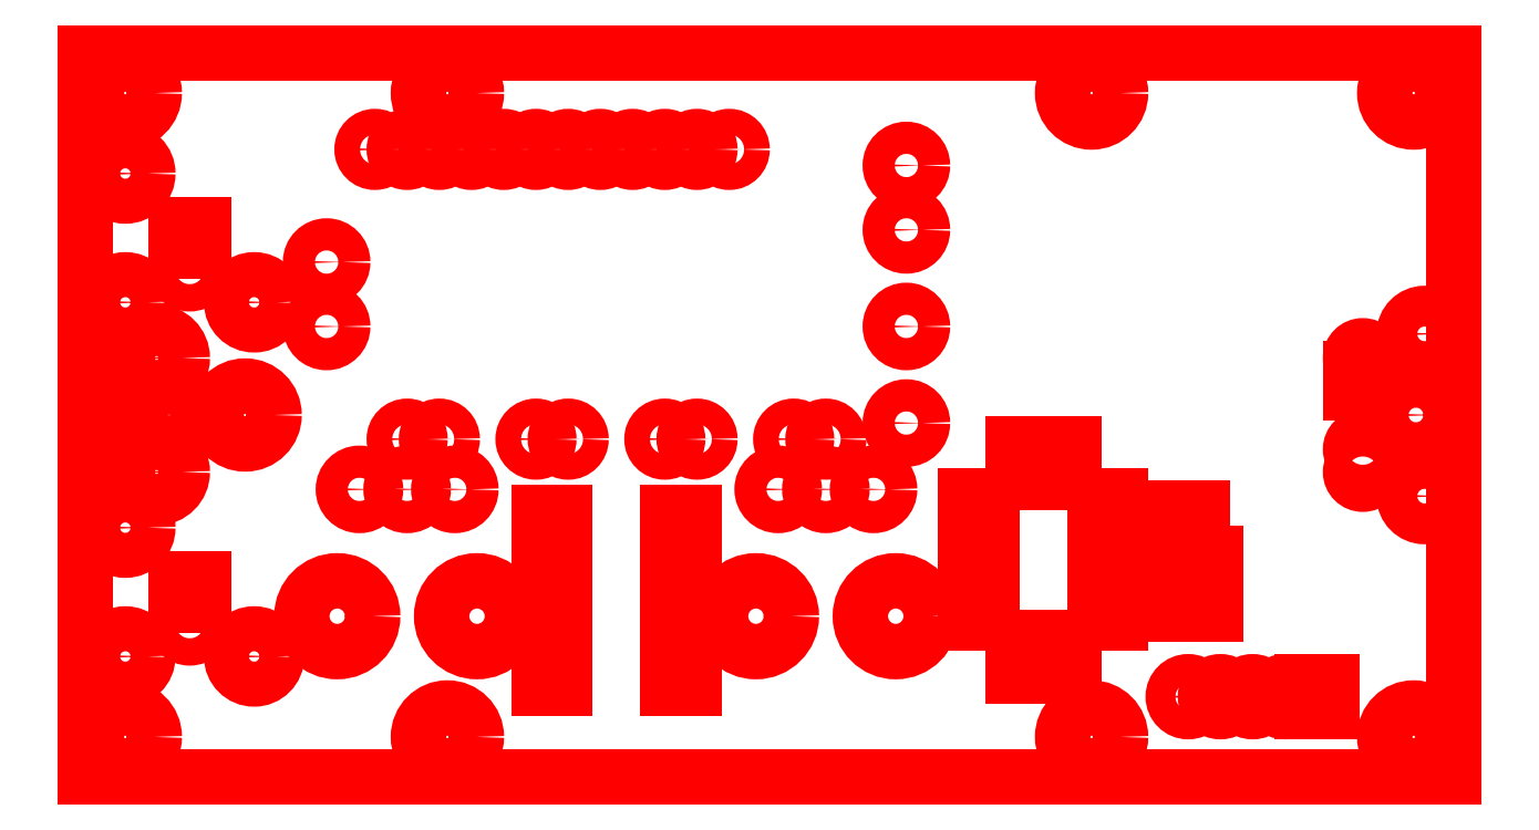
<metadata>
{"format":"dxf","ext":"dxf","renderer":"ezdxf+matplotlib","layout":"modelspace","background":"white","min_lineweight":24,"dpi":150}
</metadata>
<code>
0
SECTION
2
ENTITIES
0
LINE
8
BLACK
10
0
20
2.25
30
0
11
0
21
0
31
0
0
LINE
8
BLACK
10
4.25
20
2.25
30
0
11
0
21
2.25
31
0
0
LINE
8
BLACK
10
4.25
20
0
30
0
11
4.25
21
2.25
31
0
0
LINE
8
BLACK
10
0
20
0
30
0
11
4.25
21
0
31
0
0
CIRCLE
8
BLACK
10
4.159
20
0.873
30
0
40
0.0635
0
CIRCLE
8
BLACK
10
4.159
20
1.377
30
0
40
0.0635
0
CIRCLE
8
BLACK
10
3.967
20
0.948
30
0
40
0.038
0
CIRCLE
8
BLACK
10
3.967
20
1.302
30
0
40
0.038
0
CIRCLE
8
BLACK
10
3.967
20
1.018
30
0
40
0.038
0
LINE
8
BLACK
10
3.929
20
1.194
30
0
11
4.005
21
1.194
31
0
0
LINE
8
BLACK
10
4.005
20
1.194
30
0
11
4.005
21
1.27
31
0
0
LINE
8
BLACK
10
4.005
20
1.27
30
0
11
3.929
21
1.27
31
0
0
LINE
8
BLACK
10
3.929
20
1.27
30
0
11
3.929
21
1.194
31
0
0
CIRCLE
8
BLACK
10
4.132
20
1.125
30
0
40
0.0635
0
CIRCLE
8
BLACK
10
0.125
20
0.125
30
0
40
0.09
0
CIRCLE
8
BLACK
10
1.125
20
0.125
30
0
40
0.09
0
CIRCLE
8
BLACK
10
0.125
20
2.125
30
0
40
0.09
0
CIRCLE
8
BLACK
10
3.125
20
0.125
30
0
40
0.09
0
CIRCLE
8
BLACK
10
4.125
20
2.125
30
0
40
0.09
0
CIRCLE
8
BLACK
10
4.125
20
0.125
30
0
40
0.09
0
CIRCLE
8
BLACK
10
1.5
20
1.05
30
0
40
0.04
0
CIRCLE
8
BLACK
10
1.4
20
1.05
30
0
40
0.04
0
CIRCLE
8
BLACK
10
1.1
20
1.05
30
0
40
0.04
0
CIRCLE
8
BLACK
10
1
20
1.05
30
0
40
0.04
0
CIRCLE
8
BLACK
10
1.8
20
1.05
30
0
40
0.04
0
CIRCLE
8
BLACK
10
1.9
20
1.05
30
0
40
0.04
0
CIRCLE
8
BLACK
10
2.2
20
1.05
30
0
40
0.04
0
CIRCLE
8
BLACK
10
2.3
20
1.05
30
0
40
0.04
0
CIRCLE
8
BLACK
10
0.9
20
1.95
30
0
40
0.04
0
CIRCLE
8
BLACK
10
1
20
1.95
30
0
40
0.04
0
CIRCLE
8
BLACK
10
1.1
20
1.95
30
0
40
0.04
0
CIRCLE
8
BLACK
10
1.2
20
1.95
30
0
40
0.04
0
CIRCLE
8
BLACK
10
1.3
20
1.95
30
0
40
0.04
0
CIRCLE
8
BLACK
10
1.4
20
1.95
30
0
40
0.04
0
CIRCLE
8
BLACK
10
1.5
20
1.95
30
0
40
0.04
0
CIRCLE
8
BLACK
10
1.6
20
1.95
30
0
40
0.04
0
CIRCLE
8
BLACK
10
1.7
20
1.95
30
0
40
0.04
0
CIRCLE
8
BLACK
10
1.8
20
1.95
30
0
40
0.04
0
CIRCLE
8
BLACK
10
1.9
20
1.95
30
0
40
0.04
0
CIRCLE
8
BLACK
10
2
20
1.95
30
0
40
0.04
0
LINE
8
BLACK
10
2.735
20
0.8725
30
0
11
2.735
21
0.8275
31
0
0
LINE
8
BLACK
10
2.735
20
0.8275
30
0
11
2.815
21
0.8275
31
0
0
LINE
8
BLACK
10
2.815
20
0.8275
30
0
11
2.815
21
0.8725
31
0
0
LINE
8
BLACK
10
2.815
20
0.8725
30
0
11
2.735
21
0.8725
31
0
0
LINE
8
BLACK
10
2.735
20
0.8225
30
0
11
2.735
21
0.7775
31
0
0
LINE
8
BLACK
10
2.735
20
0.7775
30
0
11
2.815
21
0.7775
31
0
0
LINE
8
BLACK
10
2.815
20
0.7775
30
0
11
2.815
21
0.8225
31
0
0
LINE
8
BLACK
10
2.815
20
0.8225
30
0
11
2.735
21
0.8225
31
0
0
LINE
8
BLACK
10
2.735
20
0.7725
30
0
11
2.735
21
0.7275
31
0
0
LINE
8
BLACK
10
2.735
20
0.7275
30
0
11
2.815
21
0.7275
31
0
0
LINE
8
BLACK
10
2.815
20
0.7275
30
0
11
2.815
21
0.7725
31
0
0
LINE
8
BLACK
10
2.815
20
0.7725
30
0
11
2.735
21
0.7725
31
0
0
LINE
8
BLACK
10
2.735
20
0.7225
30
0
11
2.735
21
0.6775
31
0
0
LINE
8
BLACK
10
2.735
20
0.6775
30
0
11
2.815
21
0.6775
31
0
0
LINE
8
BLACK
10
2.815
20
0.6775
30
0
11
2.815
21
0.7225
31
0
0
LINE
8
BLACK
10
2.815
20
0.7225
30
0
11
2.735
21
0.7225
31
0
0
LINE
8
BLACK
10
2.735
20
0.6725
30
0
11
2.735
21
0.6275
31
0
0
LINE
8
BLACK
10
2.735
20
0.6275
30
0
11
2.815
21
0.6275
31
0
0
LINE
8
BLACK
10
2.815
20
0.6275
30
0
11
2.815
21
0.6725
31
0
0
LINE
8
BLACK
10
2.815
20
0.6725
30
0
11
2.735
21
0.6725
31
0
0
LINE
8
BLACK
10
2.735
20
0.6225
30
0
11
2.735
21
0.5775
31
0
0
LINE
8
BLACK
10
2.735
20
0.5775
30
0
11
2.815
21
0.5775
31
0
0
LINE
8
BLACK
10
2.815
20
0.5775
30
0
11
2.815
21
0.6225
31
0
0
LINE
8
BLACK
10
2.815
20
0.6225
30
0
11
2.735
21
0.6225
31
0
0
LINE
8
BLACK
10
2.735
20
0.5725
30
0
11
2.735
21
0.5275
31
0
0
LINE
8
BLACK
10
2.735
20
0.5275
30
0
11
2.815
21
0.5275
31
0
0
LINE
8
BLACK
10
2.815
20
0.5275
30
0
11
2.815
21
0.5725
31
0
0
LINE
8
BLACK
10
2.815
20
0.5725
30
0
11
2.735
21
0.5725
31
0
0
LINE
8
BLACK
10
2.735
20
0.5225
30
0
11
2.735
21
0.4775
31
0
0
LINE
8
BLACK
10
2.735
20
0.4775
30
0
11
2.815
21
0.4775
31
0
0
LINE
8
BLACK
10
2.815
20
0.4775
30
0
11
2.815
21
0.5225
31
0
0
LINE
8
BLACK
10
2.815
20
0.5225
30
0
11
2.735
21
0.5225
31
0
0
LINE
8
BLACK
10
3.135
20
0.5225
30
0
11
3.135
21
0.4775
31
0
0
LINE
8
BLACK
10
3.135
20
0.4775
30
0
11
3.215
21
0.4775
31
0
0
LINE
8
BLACK
10
3.215
20
0.4775
30
0
11
3.215
21
0.5225
31
0
0
LINE
8
BLACK
10
3.215
20
0.5225
30
0
11
3.135
21
0.5225
31
0
0
LINE
8
BLACK
10
3.135
20
0.5725
30
0
11
3.135
21
0.5275
31
0
0
LINE
8
BLACK
10
3.135
20
0.5275
30
0
11
3.215
21
0.5275
31
0
0
LINE
8
BLACK
10
3.215
20
0.5275
30
0
11
3.215
21
0.5725
31
0
0
LINE
8
BLACK
10
3.215
20
0.5725
30
0
11
3.135
21
0.5725
31
0
0
LINE
8
BLACK
10
3.135
20
0.6225
30
0
11
3.135
21
0.5775
31
0
0
LINE
8
BLACK
10
3.135
20
0.5775
30
0
11
3.215
21
0.5775
31
0
0
LINE
8
BLACK
10
3.215
20
0.5775
30
0
11
3.215
21
0.6225
31
0
0
LINE
8
BLACK
10
3.215
20
0.6225
30
0
11
3.135
21
0.6225
31
0
0
LINE
8
BLACK
10
3.135
20
0.6725
30
0
11
3.135
21
0.6275
31
0
0
LINE
8
BLACK
10
3.135
20
0.6275
30
0
11
3.215
21
0.6275
31
0
0
LINE
8
BLACK
10
3.215
20
0.6275
30
0
11
3.215
21
0.6725
31
0
0
LINE
8
BLACK
10
3.215
20
0.6725
30
0
11
3.135
21
0.6725
31
0
0
LINE
8
BLACK
10
3.135
20
0.7225
30
0
11
3.135
21
0.6775
31
0
0
LINE
8
BLACK
10
3.135
20
0.6775
30
0
11
3.215
21
0.6775
31
0
0
LINE
8
BLACK
10
3.215
20
0.6775
30
0
11
3.215
21
0.7225
31
0
0
LINE
8
BLACK
10
3.215
20
0.7225
30
0
11
3.135
21
0.7225
31
0
0
LINE
8
BLACK
10
3.135
20
0.7725
30
0
11
3.135
21
0.7275
31
0
0
LINE
8
BLACK
10
3.135
20
0.7275
30
0
11
3.215
21
0.7275
31
0
0
LINE
8
BLACK
10
3.215
20
0.7275
30
0
11
3.215
21
0.7725
31
0
0
LINE
8
BLACK
10
3.215
20
0.7725
30
0
11
3.135
21
0.7725
31
0
0
LINE
8
BLACK
10
3.135
20
0.8225
30
0
11
3.135
21
0.7775
31
0
0
LINE
8
BLACK
10
3.135
20
0.7775
30
0
11
3.215
21
0.7775
31
0
0
LINE
8
BLACK
10
3.215
20
0.7775
30
0
11
3.215
21
0.8225
31
0
0
LINE
8
BLACK
10
3.215
20
0.8225
30
0
11
3.135
21
0.8225
31
0
0
LINE
8
BLACK
10
3.135
20
0.8725
30
0
11
3.135
21
0.8275
31
0
0
LINE
8
BLACK
10
3.135
20
0.8275
30
0
11
3.215
21
0.8275
31
0
0
LINE
8
BLACK
10
3.215
20
0.8275
30
0
11
3.215
21
0.8725
31
0
0
LINE
8
BLACK
10
3.215
20
0.8725
30
0
11
3.135
21
0.8725
31
0
0
CIRCLE
8
BLACK
10
0.75
20
1.4
30
0
40
0.05
0
CIRCLE
8
BLACK
10
0.75
20
1.6
30
0
40
0.05
0
CIRCLE
8
BLACK
10
2.55
20
1.9
30
0
40
0.05
0
CIRCLE
8
BLACK
10
2.55
20
1.7
30
0
40
0.05
0
CIRCLE
8
BLACK
10
2.55
20
1.4
30
0
40
0.05
0
CIRCLE
8
BLACK
10
2.55
20
1.1
30
0
40
0.05
0
LINE
8
BLACK
10
1.41
20
0.4725
30
0
11
1.41
21
0.4275
31
0
0
LINE
8
BLACK
10
1.41
20
0.4275
30
0
11
1.49
21
0.4275
31
0
0
LINE
8
BLACK
10
1.49
20
0.4275
30
0
11
1.49
21
0.4725
31
0
0
LINE
8
BLACK
10
1.49
20
0.4725
30
0
11
1.41
21
0.4725
31
0
0
LINE
8
BLACK
10
1.41
20
0.4225
30
0
11
1.41
21
0.3775
31
0
0
LINE
8
BLACK
10
1.41
20
0.3775
30
0
11
1.49
21
0.3775
31
0
0
LINE
8
BLACK
10
1.49
20
0.3775
30
0
11
1.49
21
0.4225
31
0
0
LINE
8
BLACK
10
1.49
20
0.4225
30
0
11
1.41
21
0.4225
31
0
0
LINE
8
BLACK
10
1.41
20
0.3725
30
0
11
1.41
21
0.3275
31
0
0
LINE
8
BLACK
10
1.41
20
0.3275
30
0
11
1.49
21
0.3275
31
0
0
LINE
8
BLACK
10
1.49
20
0.3275
30
0
11
1.49
21
0.3725
31
0
0
LINE
8
BLACK
10
1.49
20
0.3725
30
0
11
1.41
21
0.3725
31
0
0
LINE
8
BLACK
10
1.41
20
0.3225
30
0
11
1.41
21
0.2775
31
0
0
LINE
8
BLACK
10
1.41
20
0.2775
30
0
11
1.49
21
0.2775
31
0
0
LINE
8
BLACK
10
1.49
20
0.2775
30
0
11
1.49
21
0.3225
31
0
0
LINE
8
BLACK
10
1.49
20
0.3225
30
0
11
1.41
21
0.3225
31
0
0
LINE
8
BLACK
10
1.81
20
0.3225
30
0
11
1.81
21
0.2775
31
0
0
LINE
8
BLACK
10
1.81
20
0.2775
30
0
11
1.89
21
0.2775
31
0
0
LINE
8
BLACK
10
1.89
20
0.2775
30
0
11
1.89
21
0.3225
31
0
0
LINE
8
BLACK
10
1.89
20
0.3225
30
0
11
1.81
21
0.3225
31
0
0
LINE
8
BLACK
10
1.81
20
0.3725
30
0
11
1.81
21
0.3275
31
0
0
LINE
8
BLACK
10
1.81
20
0.3275
30
0
11
1.89
21
0.3275
31
0
0
LINE
8
BLACK
10
1.89
20
0.3275
30
0
11
1.89
21
0.3725
31
0
0
LINE
8
BLACK
10
1.89
20
0.3725
30
0
11
1.81
21
0.3725
31
0
0
LINE
8
BLACK
10
1.81
20
0.4225
30
0
11
1.81
21
0.3775
31
0
0
LINE
8
BLACK
10
1.81
20
0.3775
30
0
11
1.89
21
0.3775
31
0
0
LINE
8
BLACK
10
1.89
20
0.3775
30
0
11
1.89
21
0.4225
31
0
0
LINE
8
BLACK
10
1.89
20
0.4225
30
0
11
1.81
21
0.4225
31
0
0
LINE
8
BLACK
10
1.81
20
0.4725
30
0
11
1.81
21
0.4275
31
0
0
LINE
8
BLACK
10
1.81
20
0.4275
30
0
11
1.89
21
0.4275
31
0
0
LINE
8
BLACK
10
1.89
20
0.4275
30
0
11
1.89
21
0.4725
31
0
0
LINE
8
BLACK
10
1.89
20
0.4725
30
0
11
1.81
21
0.4725
31
0
0
LINE
8
BLACK
10
3.07
20
0.915
30
0
11
3.07
21
1.035
31
0
0
LINE
8
BLACK
10
3.07
20
1.035
30
0
11
3
21
1.035
31
0
0
LINE
8
BLACK
10
3
20
1.035
30
0
11
3
21
0.915
31
0
0
LINE
8
BLACK
10
3
20
0.915
30
0
11
3.07
21
0.915
31
0
0
LINE
8
BLACK
10
2.95
20
0.915
30
0
11
2.95
21
1.035
31
0
0
LINE
8
BLACK
10
2.95
20
1.035
30
0
11
2.88
21
1.035
31
0
0
LINE
8
BLACK
10
2.88
20
1.035
30
0
11
2.88
21
0.915
31
0
0
LINE
8
BLACK
10
2.88
20
0.915
30
0
11
2.95
21
0.915
31
0
0
LINE
8
BLACK
10
3.47
20
0.715
30
0
11
3.47
21
0.835
31
0
0
LINE
8
BLACK
10
3.47
20
0.835
30
0
11
3.4
21
0.835
31
0
0
LINE
8
BLACK
10
3.4
20
0.835
30
0
11
3.4
21
0.715
31
0
0
LINE
8
BLACK
10
3.4
20
0.715
30
0
11
3.47
21
0.715
31
0
0
LINE
8
BLACK
10
3.35
20
0.715
30
0
11
3.35
21
0.835
31
0
0
LINE
8
BLACK
10
3.35
20
0.835
30
0
11
3.28
21
0.835
31
0
0
LINE
8
BLACK
10
3.28
20
0.835
30
0
11
3.28
21
0.715
31
0
0
LINE
8
BLACK
10
3.28
20
0.715
30
0
11
3.35
21
0.715
31
0
0
LINE
8
BLACK
10
3.07
20
0.315
30
0
11
3.07
21
0.435
31
0
0
LINE
8
BLACK
10
3.07
20
0.435
30
0
11
3
21
0.435
31
0
0
LINE
8
BLACK
10
3
20
0.435
30
0
11
3
21
0.315
31
0
0
LINE
8
BLACK
10
3
20
0.315
30
0
11
3.07
21
0.315
31
0
0
LINE
8
BLACK
10
2.95
20
0.315
30
0
11
2.95
21
0.435
31
0
0
LINE
8
BLACK
10
2.95
20
0.435
30
0
11
2.88
21
0.435
31
0
0
LINE
8
BLACK
10
2.88
20
0.435
30
0
11
2.88
21
0.315
31
0
0
LINE
8
BLACK
10
2.88
20
0.315
30
0
11
2.95
21
0.315
31
0
0
LINE
8
BLACK
10
3.39
20
0.505
30
0
11
3.51
21
0.505
31
0
0
LINE
8
BLACK
10
3.51
20
0.505
30
0
11
3.51
21
0.575
31
0
0
LINE
8
BLACK
10
3.51
20
0.575
30
0
11
3.39
21
0.575
31
0
0
LINE
8
BLACK
10
3.39
20
0.575
30
0
11
3.39
21
0.505
31
0
0
LINE
8
BLACK
10
3.39
20
0.625
30
0
11
3.51
21
0.625
31
0
0
LINE
8
BLACK
10
3.51
20
0.625
30
0
11
3.51
21
0.695
31
0
0
LINE
8
BLACK
10
3.51
20
0.695
30
0
11
3.39
21
0.695
31
0
0
LINE
8
BLACK
10
3.39
20
0.695
30
0
11
3.39
21
0.625
31
0
0
LINE
8
BLACK
10
3.24
20
0.505
30
0
11
3.36
21
0.505
31
0
0
LINE
8
BLACK
10
3.36
20
0.505
30
0
11
3.36
21
0.575
31
0
0
LINE
8
BLACK
10
3.36
20
0.575
30
0
11
3.24
21
0.575
31
0
0
LINE
8
BLACK
10
3.24
20
0.575
30
0
11
3.24
21
0.505
31
0
0
LINE
8
BLACK
10
3.24
20
0.625
30
0
11
3.36
21
0.625
31
0
0
LINE
8
BLACK
10
3.36
20
0.625
30
0
11
3.36
21
0.695
31
0
0
LINE
8
BLACK
10
3.36
20
0.695
30
0
11
3.24
21
0.695
31
0
0
LINE
8
BLACK
10
3.24
20
0.695
30
0
11
3.24
21
0.625
31
0
0
CIRCLE
8
BLACK
10
1.217
20
0.5
30
0
40
0.11
0
CIRCLE
8
BLACK
10
0.783
20
0.5
30
0
40
0.11
0
CIRCLE
8
BLACK
10
1
20
0.894
30
0
40
0.05
0
CIRCLE
8
BLACK
10
1.148
20
0.894
30
0
40
0.05
0
CIRCLE
8
BLACK
10
0.852
20
0.894
30
0
40
0.05
0
CIRCLE
8
BLACK
10
2.517
20
0.5
30
0
40
0.11
0
CIRCLE
8
BLACK
10
2.083
20
0.5
30
0
40
0.11
0
CIRCLE
8
BLACK
10
2.3
20
0.894
30
0
40
0.05
0
CIRCLE
8
BLACK
10
2.448
20
0.894
30
0
40
0.05
0
CIRCLE
8
BLACK
10
2.152
20
0.894
30
0
40
0.05
0
CIRCLE
8
BLACK
10
1.125
20
2.125
30
0
40
0.09
0
CIRCLE
8
BLACK
10
0.143
20
1.125
30
0
40
0.048
0
CIRCLE
8
BLACK
10
0.261
20
1.125
30
0
40
0.08
0
CIRCLE
8
BLACK
10
0.497
20
1.125
30
0
40
0.09
0
CIRCLE
8
BLACK
10
0.222
20
1.302
30
0
40
0.08
0
CIRCLE
8
BLACK
10
0.222
20
0.948
30
0
40
0.08
0
CIRCLE
8
BLACK
10
0.125
20
1.475
30
0
40
0.07
0
CIRCLE
8
BLACK
10
0.125
20
1.875
30
0
40
0.07
0
LINE
8
BLACK
10
0.2825
20
1.633
30
0
11
0.3675
21
1.633
31
0
0
LINE
8
BLACK
10
0.3675
20
1.633
30
0
11
0.3675
21
1.718
31
0
0
LINE
8
BLACK
10
0.3675
20
1.718
30
0
11
0.2825
21
1.718
31
0
0
LINE
8
BLACK
10
0.2825
20
1.718
30
0
11
0.2825
21
1.633
31
0
0
CIRCLE
8
BLACK
10
0.325
20
1.575
30
0
40
0.0425
0
CIRCLE
8
BLACK
10
0.525
20
1.475
30
0
40
0.07
0
CIRCLE
8
BLACK
10
0.125
20
0.375
30
0
40
0.07
0
CIRCLE
8
BLACK
10
0.125
20
0.775
30
0
40
0.07
0
LINE
8
BLACK
10
0.2825
20
0.5325
30
0
11
0.3675
21
0.5325
31
0
0
LINE
8
BLACK
10
0.3675
20
0.5325
30
0
11
0.3675
21
0.6175
31
0
0
LINE
8
BLACK
10
0.3675
20
0.6175
30
0
11
0.2825
21
0.6175
31
0
0
LINE
8
BLACK
10
0.2825
20
0.6175
30
0
11
0.2825
21
0.5325
31
0
0
CIRCLE
8
BLACK
10
0.325
20
0.475
30
0
40
0.0425
0
CIRCLE
8
BLACK
10
0.525
20
0.375
30
0
40
0.07
0
LINE
8
BLACK
10
1.41
20
0.8225
30
0
11
1.41
21
0.7775
31
0
0
LINE
8
BLACK
10
1.41
20
0.7775
30
0
11
1.49
21
0.7775
31
0
0
LINE
8
BLACK
10
1.49
20
0.7775
30
0
11
1.49
21
0.8225
31
0
0
LINE
8
BLACK
10
1.49
20
0.8225
30
0
11
1.41
21
0.8225
31
0
0
LINE
8
BLACK
10
1.41
20
0.7725
30
0
11
1.41
21
0.7275
31
0
0
LINE
8
BLACK
10
1.41
20
0.7275
30
0
11
1.49
21
0.7275
31
0
0
LINE
8
BLACK
10
1.49
20
0.7275
30
0
11
1.49
21
0.7725
31
0
0
LINE
8
BLACK
10
1.49
20
0.7725
30
0
11
1.41
21
0.7725
31
0
0
LINE
8
BLACK
10
1.41
20
0.7225
30
0
11
1.41
21
0.6775
31
0
0
LINE
8
BLACK
10
1.41
20
0.6775
30
0
11
1.49
21
0.6775
31
0
0
LINE
8
BLACK
10
1.49
20
0.6775
30
0
11
1.49
21
0.7225
31
0
0
LINE
8
BLACK
10
1.49
20
0.7225
30
0
11
1.41
21
0.7225
31
0
0
LINE
8
BLACK
10
1.41
20
0.6725
30
0
11
1.41
21
0.6275
31
0
0
LINE
8
BLACK
10
1.41
20
0.6275
30
0
11
1.49
21
0.6275
31
0
0
LINE
8
BLACK
10
1.49
20
0.6275
30
0
11
1.49
21
0.6725
31
0
0
LINE
8
BLACK
10
1.49
20
0.6725
30
0
11
1.41
21
0.6725
31
0
0
LINE
8
BLACK
10
1.81
20
0.6725
30
0
11
1.81
21
0.6275
31
0
0
LINE
8
BLACK
10
1.81
20
0.6275
30
0
11
1.89
21
0.6275
31
0
0
LINE
8
BLACK
10
1.89
20
0.6275
30
0
11
1.89
21
0.6725
31
0
0
LINE
8
BLACK
10
1.89
20
0.6725
30
0
11
1.81
21
0.6725
31
0
0
LINE
8
BLACK
10
1.81
20
0.7225
30
0
11
1.81
21
0.6775
31
0
0
LINE
8
BLACK
10
1.81
20
0.6775
30
0
11
1.89
21
0.6775
31
0
0
LINE
8
BLACK
10
1.89
20
0.6775
30
0
11
1.89
21
0.7225
31
0
0
LINE
8
BLACK
10
1.89
20
0.7225
30
0
11
1.81
21
0.7225
31
0
0
LINE
8
BLACK
10
1.81
20
0.7725
30
0
11
1.81
21
0.7275
31
0
0
LINE
8
BLACK
10
1.81
20
0.7275
30
0
11
1.89
21
0.7275
31
0
0
LINE
8
BLACK
10
1.89
20
0.7275
30
0
11
1.89
21
0.7725
31
0
0
LINE
8
BLACK
10
1.89
20
0.7725
30
0
11
1.81
21
0.7725
31
0
0
LINE
8
BLACK
10
1.81
20
0.8225
30
0
11
1.81
21
0.7775
31
0
0
LINE
8
BLACK
10
1.81
20
0.7775
30
0
11
1.89
21
0.7775
31
0
0
LINE
8
BLACK
10
1.89
20
0.7775
30
0
11
1.89
21
0.8225
31
0
0
LINE
8
BLACK
10
1.89
20
0.8225
30
0
11
1.81
21
0.8225
31
0
0
CIRCLE
8
BLACK
10
3.725
20
0.25
30
0
40
0.0465
0
CIRCLE
8
BLACK
10
3.625
20
0.25
30
0
40
0.0465
0
LINE
8
BLACK
10
3.779
20
0.2965
30
0
11
3.779
21
0.2035
31
0
0
LINE
8
BLACK
10
3.779
20
0.2035
30
0
11
3.872
21
0.2035
31
0
0
LINE
8
BLACK
10
3.872
20
0.2035
30
0
11
3.872
21
0.2965
31
0
0
LINE
8
BLACK
10
3.872
20
0.2965
30
0
11
3.779
21
0.2965
31
0
0
CIRCLE
8
BLACK
10
3.525
20
0.25
30
0
40
0.0465
0
CIRCLE
8
BLACK
10
3.425
20
0.25
30
0
40
0.0465
0
CIRCLE
8
BLACK
10
3.125
20
2.125
30
0
40
0.09
0
ENDSEC
0
EOF

</code>
